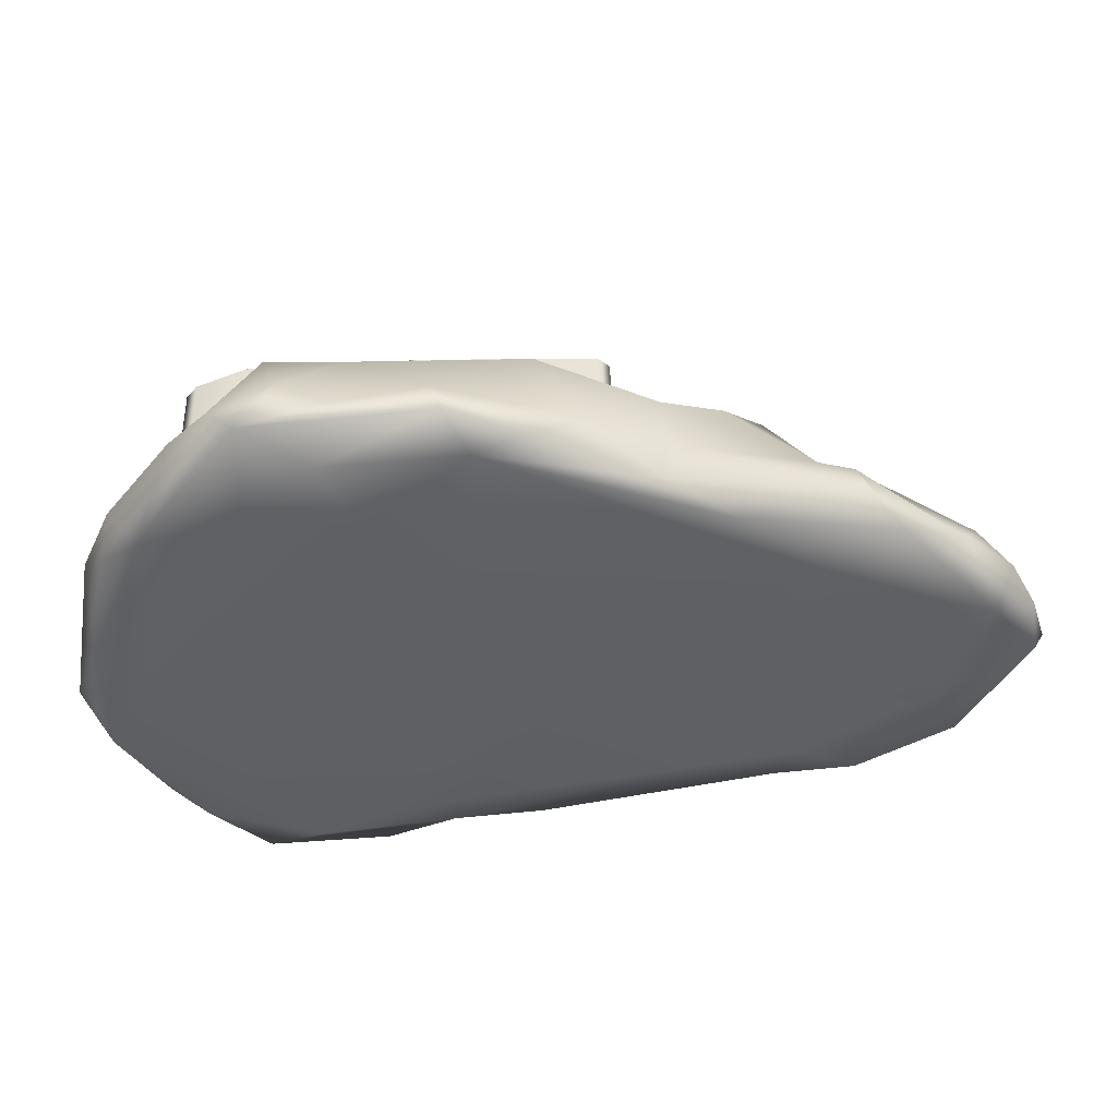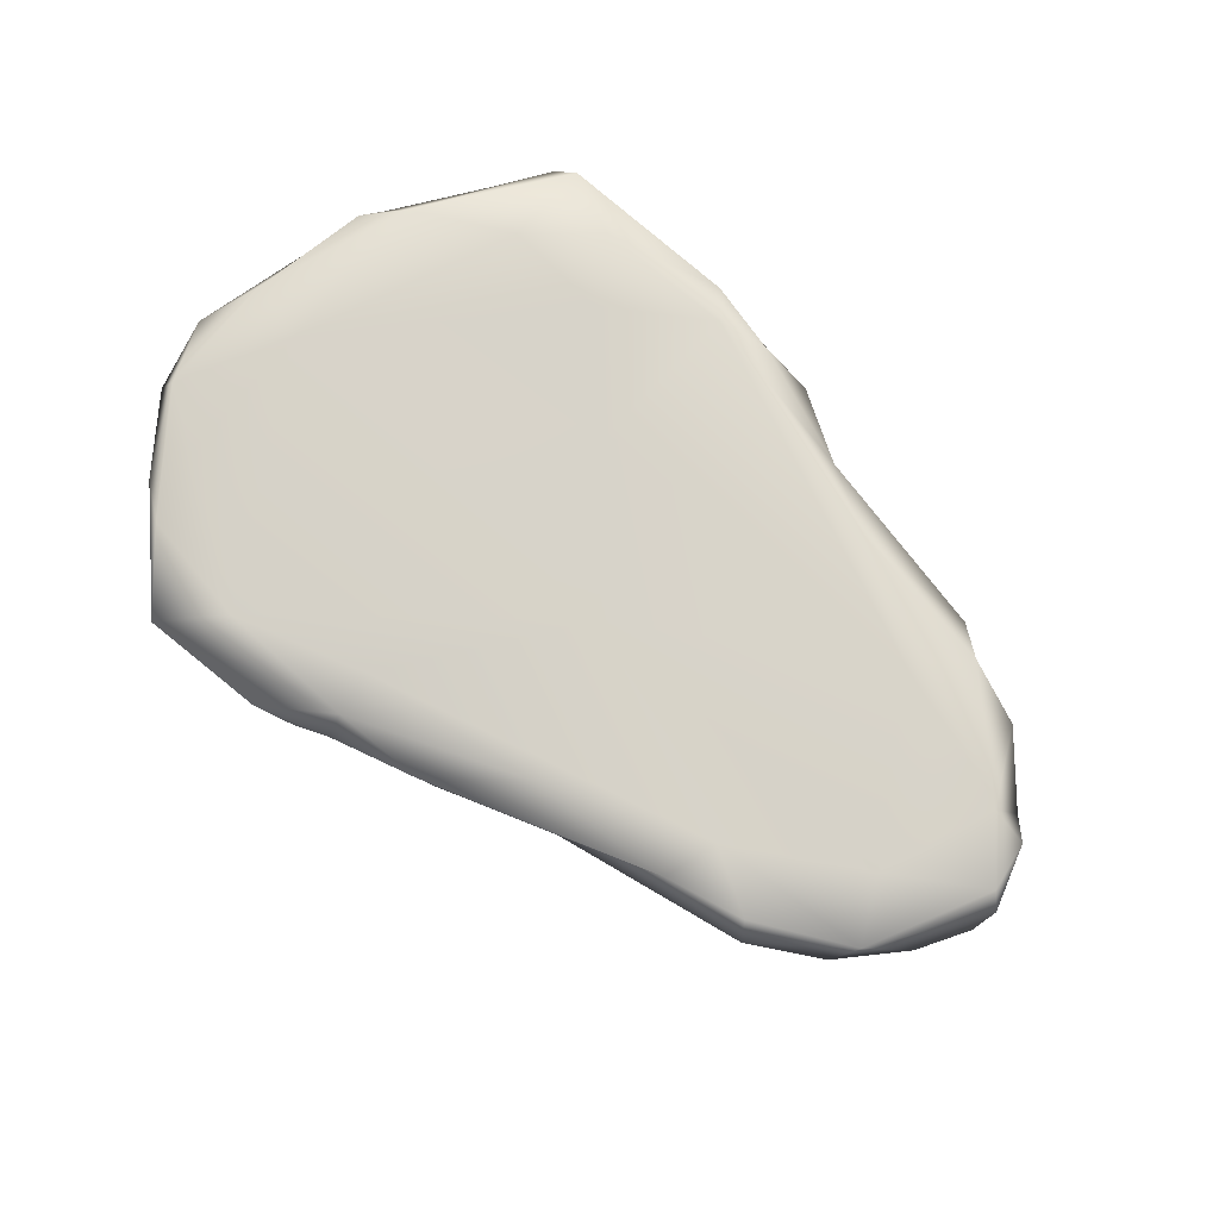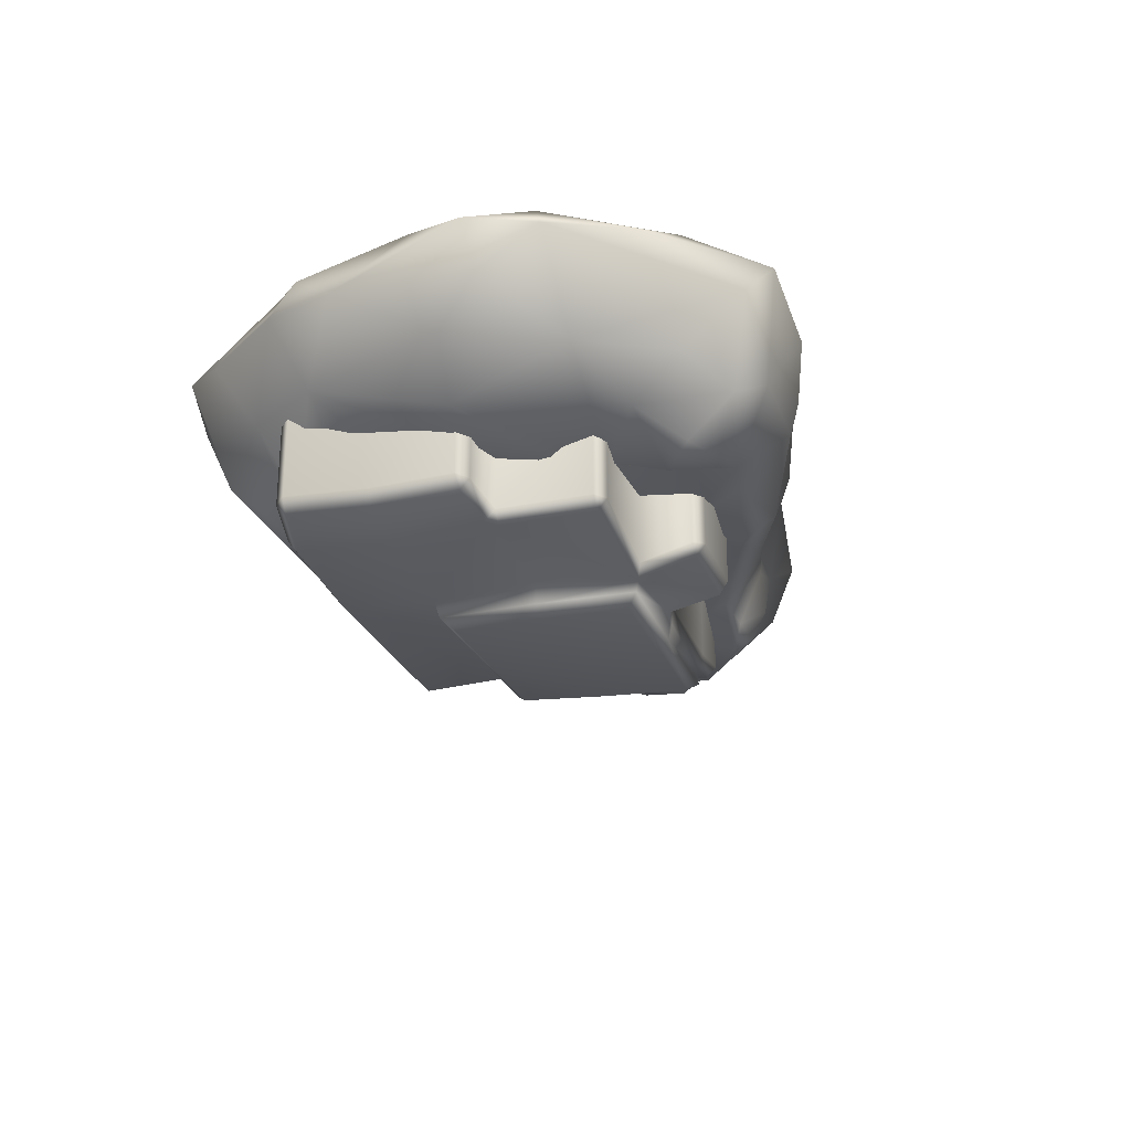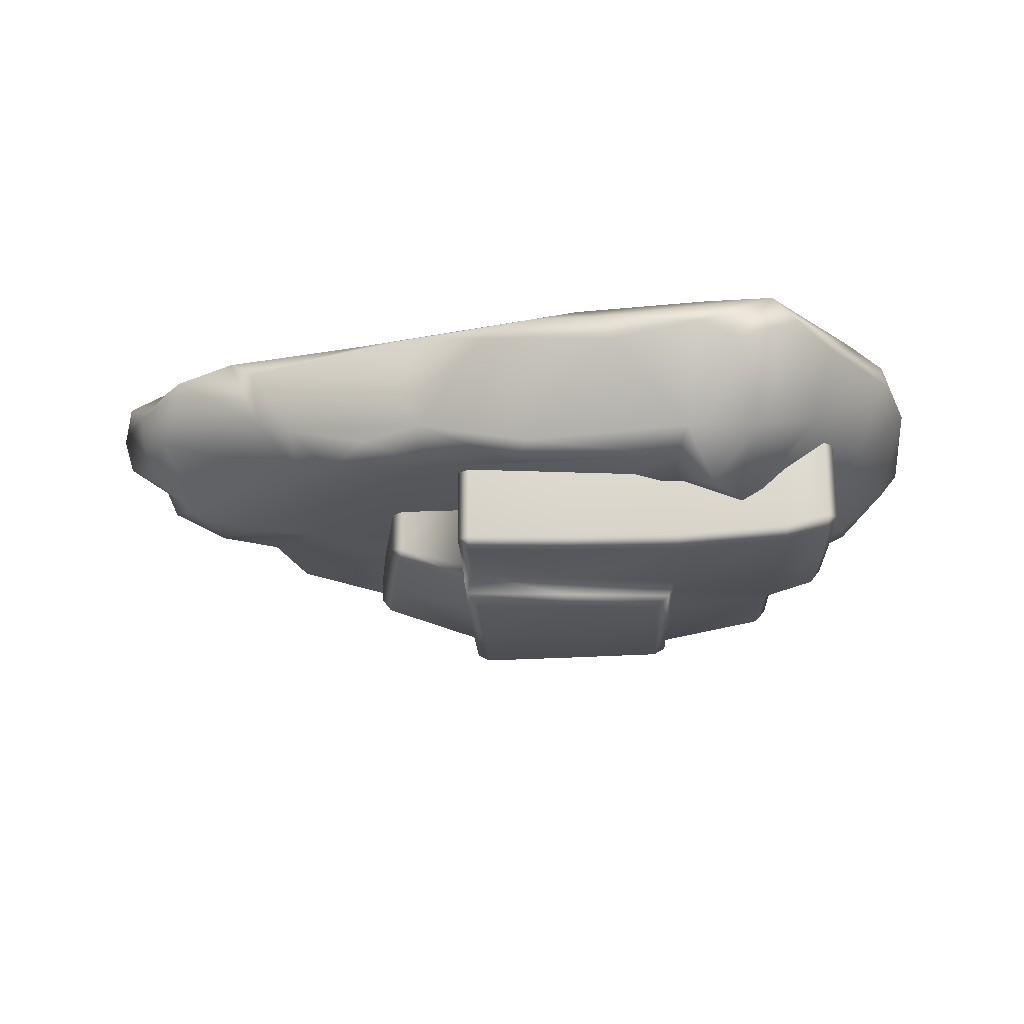
<metadata>
{"format":"obj","ext":"obj","renderer":"f3d","projection":"perspective","resolution":1024,"background":"white","views":[{"elev":45.9,"azim":178.6,"up":"+Z"},{"elev":76.6,"azim":-140.6,"up":"+Y"},{"elev":-26.1,"azim":108.0,"up":"+Y"},{"elev":-20.8,"azim":2.2,"up":"+Y"}]}
</metadata>
<code>
g ruinPlatform03_LOD1
v 6.417 -4.974 4.126
v 7.518 -4.635 3.925
v 7.515 -4.91 3.692
v 6.444 -5.254 3.89
v 3.67 -5.182 4.126
v 7.536 -5.021 1.657
v 3.682 -5.463 3.89
v 0.8956 -5.197 4.126
v 6.468 -5.391 1.656
v 7.523 -4.964 -0.3907
v 3.681 -5.607 1.656
v 6.468 -5.242 -0.5802
v 7.518 -4.705 -0.6135
v 6.468 -4.959 -0.8144
v 3.681 -5.448 -0.8144
v 6.209 -5.247 -0.8144
v 3.626 -5.722 -3.211
v 6.203 -5.244 -3.05
v 0.895 -5.474 1.656
v 0.8951 -5.471 3.884
v -1.612 -5.16 4.126
v -1.619 -5.428 3.885
v -1.625 -5.336 1.656
v -1.867 -5.268 -3.285
v -4.264 -4.603 -3.019
v -4.252 -4.869 -2.769
v -1.858 -5.609 -3.117
v -3.942 -4.836 -0.8425
v -1.891 -5.436 -0.8144
v -3.616 -4.755 1.18
v -1.891 -5.333 1.417
v -3.575 -4.495 1.396
v -1.891 -5.053 1.656
v 3.681 -5.332 -3.285
v 3.334 -5.214 -4.491
v 3.626 -5.722 -3.211
v 3.591 -4.948 -4.481
v 3.681 -2.808 -3.285
v 3.318 -4.921 -4.715
v 3.591 -2.562 -4.481
v 3.309 -2.514 -4.715
v 3.626 -5.722 -3.211
v 6.203 -5.244 -3.05
v 6.194 -4.971 -3.285
v 3.681 -5.332 -3.285
v 3.681 -2.808 -3.285
v 6.194 -2.749 -3.285
v -4.264 -4.603 -3.019
v -4.258 -2.22 -3.019
v -4.492 -2.152 -2.746
v -4.492 -4.56 -2.743
v -4.252 -4.869 -2.769
v -4.172 -2.152 -0.8144
v -3.942 -4.836 -0.8425
v -4.173 -4.526 -0.8207
v -3.845 -2.116 1.15
v -3.616 -4.755 1.18
v -3.845 -4.437 1.15
v -3.575 -2.193 1.396
v -3.575 -4.495 1.396
v 3.318 -4.921 -4.715
v 1.268 -4.912 -4.715
v 1.239 -5.222 -4.495
v 3.334 -5.214 -4.491
v 3.626 -5.722 -3.211
v 1.172 -5.465 -3.285
v 1.268 -4.912 -4.715
v 1.268 -2.514 -4.715
v 0.985 -2.562 -4.481
v 0.985 -4.956 -4.481
v 1.239 -5.222 -4.495
v 0.895 -2.808 -3.285
v 1.172 -5.465 -3.285
v 0.895 -5.235 -3.285
v 7.518 -4.635 3.925
v 7.518 -2.404 3.925
v 7.761 -2.332 3.658
v 7.761 -4.581 3.658
v 7.515 -4.91 3.692
v 7.761 -2.388 1.656
v 7.536 -5.021 1.657
v 7.761 -4.705 1.652
v 7.761 -2.371 -0.3465
v 7.523 -4.964 -0.3907
v 7.761 -4.655 -0.3465
v 7.518 -2.44 -0.6135
v 7.518 -4.705 -0.6135
v -1.728 -6.128 -3.194
v -1.462 -6.241 -0.8476
v -1.423 -6.357 -2.937
v -1.765 -6.001 -0.8654
v -1.495 -6.076 1.236
v -1.799 -5.816 1.521
v -1.891 -5.436 -0.8144
v -1.858 -5.609 -3.117
v -1.857 -5.504 1.606
v -1.891 -5.333 1.417
v -1.891 -5.053 1.656
v -1.625 -5.336 1.656
v -1.619 -5.428 3.885
v -1.891 -5.153 3.885
v -1.612 -5.16 4.126
v -1.618 -2.808 4.126
v -1.891 -2.804 3.883
v -1.891 -2.768 1.656
v -1.423 -6.357 -2.937
v 0.9335 -6.07 -3.17
v -1.728 -6.128 -3.194
v 0.9346 -6.307 -2.899
v 3.584 -6.004 -3.144
v 3.287 -6.246 -2.866
v 3.256 -6.186 -0.781
v 0.895 -6.214 -0.8144
v -1.462 -6.241 -0.8476
v 3.21 -6.183 1.305
v 0.8552 -6.126 1.282
v -1.495 -6.076 1.236
v -1.799 -5.816 1.521
v 0.8669 -5.887 1.552
v 3.544 -5.963 1.58
v 3.256 -6.186 -0.781
v 3.21 -6.183 1.305
v 3.544 -5.963 1.58
v 3.559 -5.945 -0.7788
v 3.287 -6.246 -2.866
v 3.584 -6.004 -3.144
v 3.626 -5.722 -3.211
v 3.681 -5.448 -0.8144
v 3.681 -5.607 1.656
v -1.612 -5.16 4.126
v -1.618 -2.808 4.126
v 0.895 -2.808 4.126
v 0.8956 -5.197 4.126
v 3.681 -2.808 4.126
v 3.67 -5.182 4.126
v 6.468 -2.742 4.126
v 6.417 -4.974 4.126
v 7.518 -4.635 3.925
v 7.518 -2.404 3.925
v -1.891 -2.808 -3.285
v 0.895 -5.235 -3.285
v 0.895 -2.808 -3.285
v -1.867 -5.268 -3.285
v -4.264 -4.603 -3.019
v -4.258 -2.22 -3.019
v -1.858 -5.609 -3.117
v 0.9049 -5.661 -3.248
v 1.172 -5.465 -3.285
v 0.9335 -6.07 -3.17
v -1.728 -6.128 -3.194
v 3.584 -6.004 -3.144
v 3.626 -5.722 -3.211
v 1.268 -4.912 -4.715
v 3.318 -4.921 -4.715
v 3.309 -2.514 -4.715
v 1.268 -2.514 -4.715
v 6.468 -4.959 -0.8144
v 6.468 -2.743 -0.8144
v 6.468 -2.743 -3.042
v 6.468 -4.962 -3.05
v 6.194 -2.749 -3.285
v 6.194 -4.971 -3.285
v 6.203 -5.244 -3.05
v 6.209 -5.247 -0.8144
v 6.468 -5.242 -0.5802
v -3.575 -4.495 1.396
v -3.575 -2.193 1.396
v -1.891 -2.768 1.656
v -1.891 -5.053 1.656
v 7.518 -4.705 -0.6135
v 7.518 -2.44 -0.6135
v 6.468 -2.743 -0.8144
v 6.468 -4.959 -0.8144
v -1.799 -5.816 1.521
v -1.857 -5.504 1.606
v -1.625 -5.336 1.656
v 0.8669 -5.887 1.552
v 0.895 -5.474 1.656
v 3.681 -5.607 1.656
v 3.544 -5.963 1.58
v 7.876 0.2421 -5.51
v 6.531 -0.1085 -7.244
v 8.745 -0.0332 -4.849
v 5.119 0.4933 -6.049
v 9.797 0.1632 -2.85
v 8.347 0.3306 -0.3444
v 7.201 -0.9771 -6.711
v 10.08 -0.3595 -3.044
v 8.893 -2.599 -3.312
v 10.4 -0.0844 -1.341
v 9.81 0.1809 0.06373
v 8.388 0.1735 3.696
v 10.26 -1.399 -1.661
v 9.932 -1.074 1.834
v 9.304 -0.1255 2.914
v 9.66 -2.333 -0.6351
v 8.59 -2.535 2.797
v 9.163 -0.8843 3.61
v 8.473 -3.423 -0.481
v 5.652 -3.795 -3.137
v 7.406 -2.361 -5.327
v 7.061 -3.303 -4.115
v 6.508 -3.032 -6.245
v 5.914 -2.65 -6.851
v 4.869 -3.968 -5.863
v 1.668 -3.51 -3.767
v 3.057 -3.511 -5.49
v 6.312 -3.943 -5.131
v 5.549 -4.147 -4.457
v 3.519 -2.582 -6.822
v 6.107 -3.98 -2.36
v 7.5 -3.769 -0.1953
v 5.508 -3.593 -1.008
v 5.513 -3.691 3.004
v 7.163 -3.819 1.54
v 6.948 -3.492 2.745
v 6.132 -3.791 4.036
v 7.204 -2.37 4.694
v 5.317 -4.365 4.315
v 7.598 -0.8469 5.673
v 6.657 -0.5646 6.775
v 5.715 -3.004 6.025
v 6.051 0.009238 6.886
v 5.224 -1.137 7.035
v 6.037 0.4332 4.722
v 4.561 -4.111 5.018
v 3.918 -3 6.009
v 3.68 -3.772 4.394
v 3.653 -3.559 5.363
v 1.71 -3.502 3.01
v -2.678 -3.289 4.232
v -0.6294 -3.697 -0.1437
v 4.2 -0.6201 6.954
v 4.464 0.3636 6.065
v 1.83 -0.4411 6.923
v 1.211 0.1048 6.105
v 3.53 0.5383 4.478
v 2.059 -1.066 6.978
v 1.424 0.4017 2.372
v -1.118 0.3496 -1.042
v -0.1255 -3.238 5.801
v 0.05923 -0.2254 6.388
v -1.165 -0.7113 6.348
v -2.865 -2.524 5.124
v -0.3309 -3.631 5.258
v -2.85 -0.08505 5.158
v -6.916 0.4047 2.402
v -4.477 0.1675 4.184
v -7.309 -0.6169 4.272
v -3.392 -1.47 4.746
v -6.352 -2.001 3.732
v -8.012 -0.0309 3.606
v -4.291 -2.738 4.645
v -5.238 -3.167 3.792
v -6.225 -2.771 2.836
v -7.162 -1.812 3.693
v -5.276 -3.32 1.815
v -10.33 0.2236 1.17
v -9.504 -0.2777 3.018
v -7.471 -2.517 2.836
v -10.04 -1.596 1.896
v -9.202 0.3423 -1.52
v -10.8 -0.7445 1.617
v -6.128 -3.377 -0.4601
v -7.794 -3.472 0.2671
v -9.527 -2.884 0.3089
v -10.81 -1.895 0.2718
v -4.181 -3.518 -1.932
v -8.853 -3.249 -0.9727
v -11.24 -0.1669 1.039
v -11.39 0.1171 -0.1826
v -9.933 0.06879 -2.973
v -11.72 -0.5107 -0.4348
v -6.182 0.5017 -3.227
v 2.035 0.2896 -5.146
v 1.947 0.025 -6.179
v -2.209 0.1968 -4.666
v 3.605 -0.2514 -7.215
v 1.991 -0.9357 -6.648
v 2.863 -1.417 -6.914
v -0.2306 -0.1677 -6.171
v -3.345 -0.622 -5.145
v -5.759 0.1749 -4.458
v 1.448 -3.519 -5.948
v -7.649 0.2877 -4.094
v -7.882 -0.3681 -4.448
v -9.566 -1.09 -3.468
v -0.4022 -1.542 -5.966
v 1.506 -4.022 -5.176
v -0.09578 -3.407 -4.744
v -0.9494 -3.054 -5.089
v -6.649 -1.131 -4.063
v -6.898 -2.733 -3.488
v -10.89 -1.362 -2.08
v -11.6 -1.157 -0.9519
v -10.46 -1.998 -0.5973
v -10.15 -2.645 -0.6716
v -3.813 -1.161 -4.262
v -4.188 -2.147 -4.321
v -7.371 -3.452 -1.231
v -6.632 -3.913 -2.234
v -4.387 -4.152 -3.513
v -5.024 -2.871 -4.238
v -2.457 -3.696 -3.759
v -3.702 -3.726 -3.859
v -4.471 -3.877 -3.991
g ruinPlatform03_LOD1_0
f 3 2 1
f 4 3 1
f 4 1 5
f 6 3 4
f 7 4 5
f 7 5 8
f 9 6 4
f 10 6 9
f 9 4 11
f 4 7 11
f 12 10 9
f 12 9 11
f 13 10 12
f 14 13 12
f 12 11 15
f 15 16 12
f 16 15 17
f 18 16 17
f 11 7 19
f 20 7 8
f 7 20 19
f 20 8 21
f 22 20 21
f 19 20 22
f 23 19 22
f 26 25 24
f 27 26 24
f 28 26 27
f 29 28 27
f 30 28 29
f 31 30 29
f 32 30 31
f 33 32 31
f 36 35 34
f 35 37 34
f 34 37 38
f 37 35 39
f 37 40 38
f 39 41 37
f 41 40 37
f 44 43 42
f 45 44 42
f 44 45 46
f 47 44 46
f 50 49 48
f 51 50 48
f 52 51 48
f 53 50 51
f 52 54 51
f 55 53 51
f 54 55 51
f 56 53 55
f 54 57 55
f 58 56 55
f 57 58 55
f 59 56 58
f 57 60 58
f 60 59 58
f 63 62 61
f 64 63 61
f 63 64 65
f 66 63 65
f 69 68 67
f 70 69 67
f 71 70 67
f 72 69 70
f 70 71 73
f 74 72 70
f 74 70 73
f 77 76 75
f 78 77 75
f 79 78 75
f 80 77 78
f 78 79 81
f 82 80 78
f 82 78 81
f 83 80 82
f 82 81 84
f 85 83 82
f 85 82 84
f 86 83 85
f 84 87 85
f 87 86 85
f 90 89 88
f 89 91 88
f 89 92 91
f 92 93 91
f 88 91 94
f 94 91 93
f 95 88 94
f 93 96 94
f 96 97 94
f 98 97 96
f 99 98 96
f 98 99 100
f 101 98 100
f 102 101 100
f 102 103 101
f 103 104 101
f 101 104 98
f 104 105 98
f 108 107 106
f 107 109 106
f 107 110 109
f 110 111 109
f 111 112 109
f 109 113 106
f 112 113 109
f 113 114 106
f 112 115 113
f 113 116 114
f 115 116 113
f 116 117 114
f 118 117 116
f 119 118 116
f 116 115 119
f 115 120 119
f 123 122 121
f 124 123 121
f 124 121 125
f 126 124 125
f 124 126 127
f 128 124 127
f 123 124 128
f 129 123 128
f 132 131 130
f 133 132 130
f 134 132 133
f 135 134 133
f 136 134 135
f 137 136 135
f 137 138 136
f 138 139 136
f 142 141 140
f 141 143 140
f 143 144 140
f 144 145 140
f 143 141 146
f 141 147 146
f 141 148 147
f 147 149 146
f 149 147 148
f 149 150 146
f 151 149 148
f 148 152 151
f 155 154 153
f 156 155 153
f 159 158 157
f 160 159 157
f 161 159 160
f 162 161 160
f 162 160 163
f 160 157 163
f 157 164 163
f 164 157 165
f 168 167 166
f 169 168 166
f 172 171 170
f 173 172 170
f 176 175 174
f 176 174 177
f 177 178 176
f 178 177 179
f 177 180 179
g ruinPlatform03_LOD1_1
f 183 182 181
f 181 182 184
f 185 183 181
f 184 185 181
f 186 185 184
f 183 187 182
f 188 183 185
f 183 188 187
f 187 188 189
f 190 188 185
f 191 185 186
f 191 190 185
f 192 191 186
f 193 188 190
f 189 188 193
f 190 191 194
f 194 193 190
f 192 195 191
f 195 194 191
f 196 189 193
f 194 196 193
f 196 194 197
f 197 194 198
f 198 194 195
f 192 198 195
f 196 199 189
f 196 197 199
f 199 200 189
f 201 187 189
f 189 202 201
f 189 200 202
f 203 187 201
f 202 203 201
f 187 203 204
f 203 205 204
f 200 206 205
f 205 206 207
f 204 182 187
f 208 203 202
f 203 208 205
f 209 208 202
f 209 202 200
f 208 209 205
f 200 205 209
f 210 205 207
f 210 204 205
f 211 200 199
f 212 211 199
f 212 199 197
f 200 211 213
f 213 211 212
f 213 206 200
f 206 213 214
f 215 214 213
f 212 215 213
f 197 215 212
f 214 215 216
f 197 216 215
f 217 216 197
f 214 216 217
f 217 197 218
f 218 197 198
f 217 219 214
f 219 217 218
f 198 220 218
f 192 220 198
f 220 221 218
f 192 221 220
f 222 219 218
f 218 221 222
f 221 192 223
f 224 222 221
f 221 223 224
f 192 225 223
f 225 192 186
f 226 219 222
f 227 222 224
f 226 222 227
f 228 219 226
f 219 228 214
f 229 228 226
f 229 226 227
f 230 214 228
f 230 228 229
f 229 231 230
f 214 230 232
f 231 232 230
f 206 214 232
f 223 233 224
f 227 224 233
f 223 225 234
f 233 223 235
f 234 235 223
f 234 236 235
f 234 225 237
f 237 236 234
f 186 237 225
f 233 238 227
f 238 233 235
f 186 239 237
f 237 239 236
f 240 239 186
f 186 184 240
f 241 227 238
f 229 227 241
f 235 242 238
f 236 242 235
f 243 238 242
f 243 241 238
f 243 244 241
f 245 229 241
f 241 244 245
f 229 245 231
f 244 231 245
f 243 242 246
f 242 236 246
f 246 244 243
f 239 247 236
f 240 247 239
f 246 236 248
f 248 236 247
f 249 246 248
f 250 244 246
f 246 249 250
f 251 244 250
f 251 250 249
f 248 252 249
f 247 252 248
f 244 253 231
f 253 244 251
f 254 231 253
f 251 254 253
f 255 254 251
f 256 251 249
f 249 252 256
f 256 255 251
f 254 257 231
f 255 257 254
f 231 257 232
f 252 247 258
f 259 256 252
f 252 258 259
f 255 256 260
f 259 260 256
f 261 260 259
f 261 255 260
f 258 247 262
f 240 262 247
f 263 261 259
f 259 258 263
f 232 257 264
f 265 257 255
f 265 264 257
f 266 255 261
f 265 255 266
f 267 261 263
f 266 261 267
f 232 264 268
f 232 268 206
f 269 264 265
f 269 265 266
f 270 263 258
f 271 270 258
f 262 271 258
f 262 272 271
f 263 270 273
f 270 271 273
f 273 267 263
f 272 273 271
f 274 272 262
f 240 274 262
f 275 274 240
f 184 275 240
f 275 184 276
f 276 184 182
f 275 277 274
f 276 277 275
f 278 276 182
f 278 279 276
f 182 204 278
f 280 278 204
f 280 279 278
f 210 280 204
f 279 280 210
f 276 281 277
f 279 281 276
f 282 281 279
f 283 277 281
f 277 283 274
f 281 282 283
f 279 210 284
f 210 207 284
f 274 283 285
f 274 285 272
f 283 286 285
f 286 283 282
f 285 286 272
f 287 272 286
f 279 288 282
f 279 284 288
f 289 284 207
f 206 289 207
f 290 289 206
f 290 284 289
f 268 290 206
f 291 288 284
f 290 291 284
f 282 288 291
f 282 292 286
f 292 287 286
f 287 292 293
f 272 287 294
f 294 273 272
f 294 295 273
f 267 273 295
f 295 294 296
f 295 296 267
f 296 294 287
f 267 296 266
f 266 296 297
f 296 287 297
f 269 266 297
f 269 297 287
f 287 293 269
f 282 291 298
f 298 292 282
f 291 299 298
f 292 298 299
f 300 269 293
f 269 300 264
f 300 301 264
f 301 300 293
f 268 264 301
f 268 301 302
f 302 301 293
f 292 303 293
f 303 292 299
f 304 299 291
f 302 304 268
f 290 304 291
f 304 290 268
f 299 304 305
f 299 305 303
f 304 302 305
f 303 306 293
f 303 305 306
f 305 302 306
f 293 306 302

</code>
